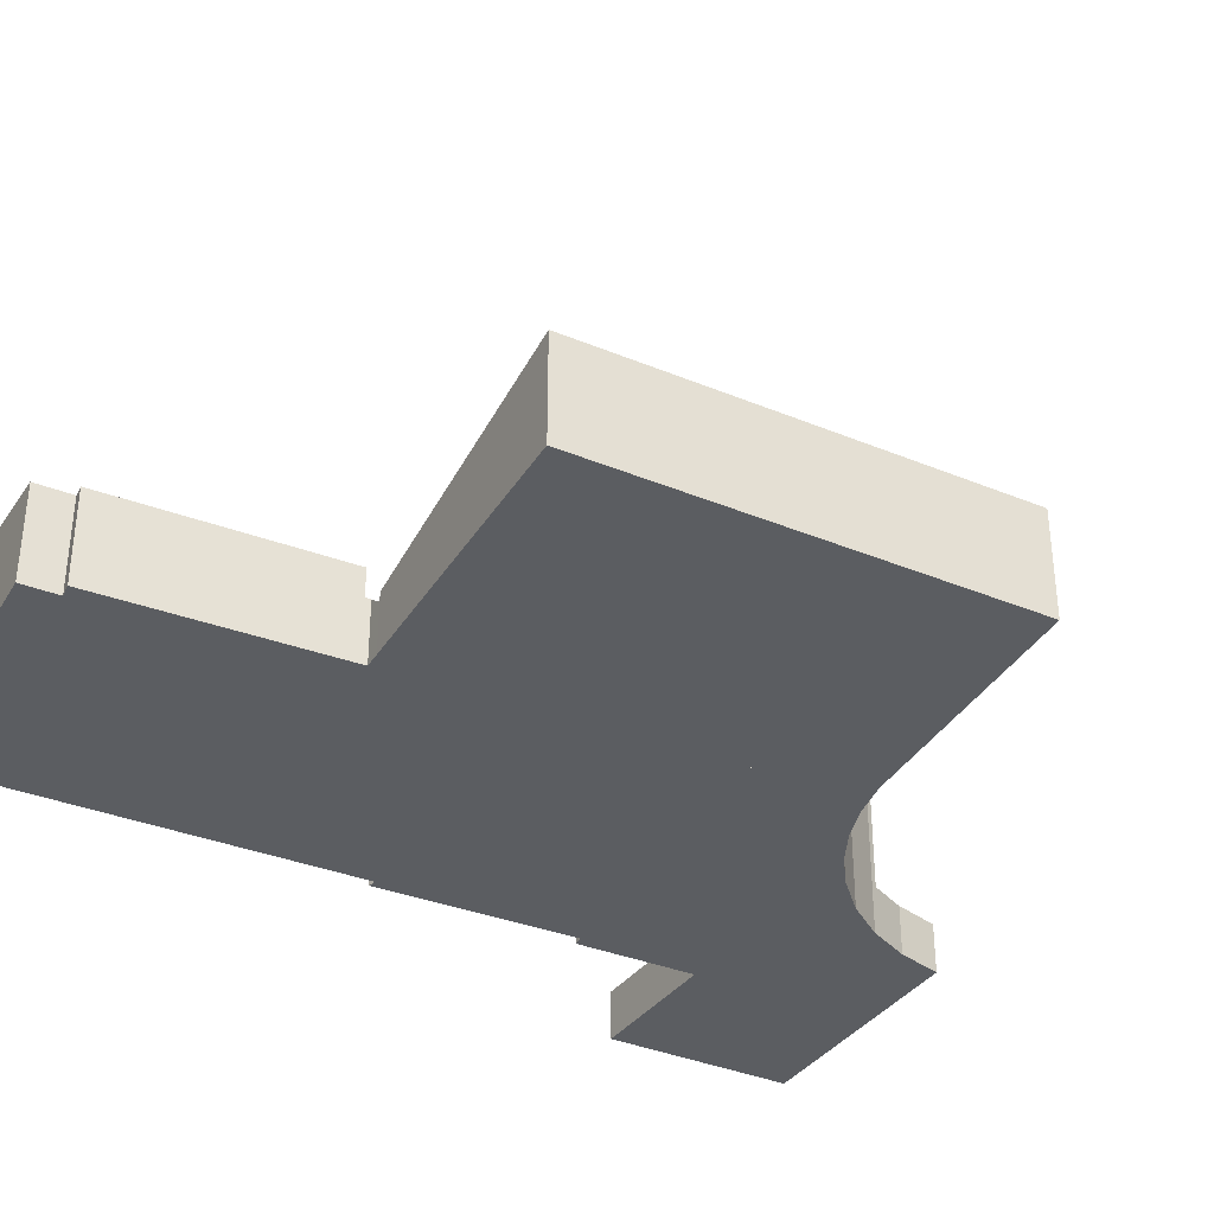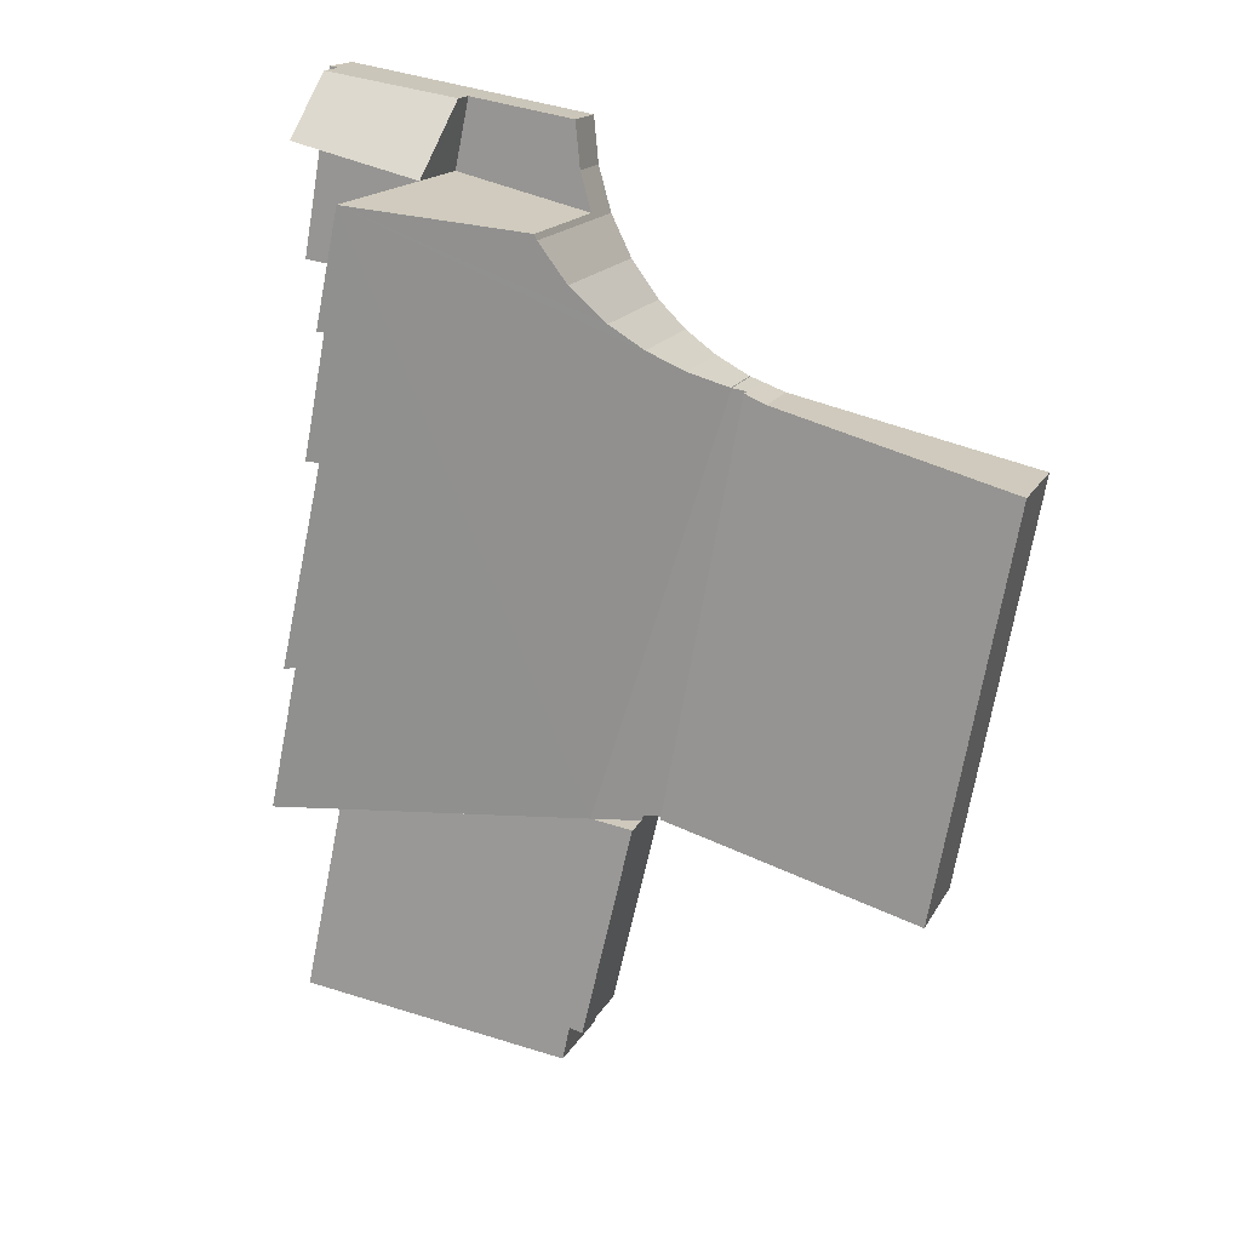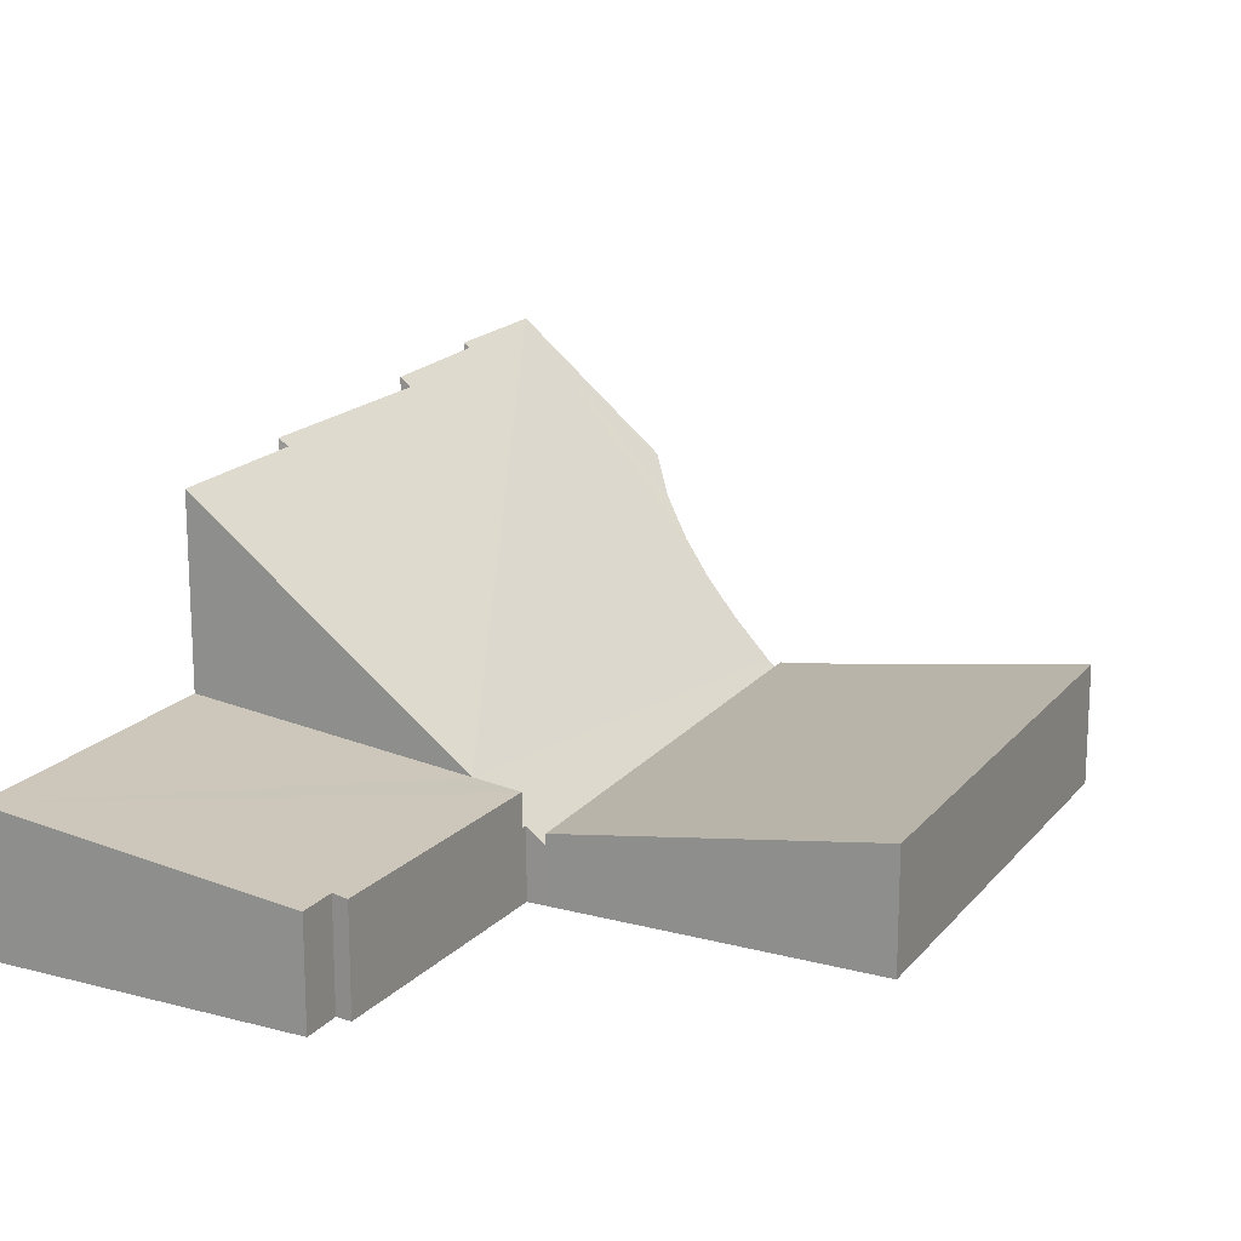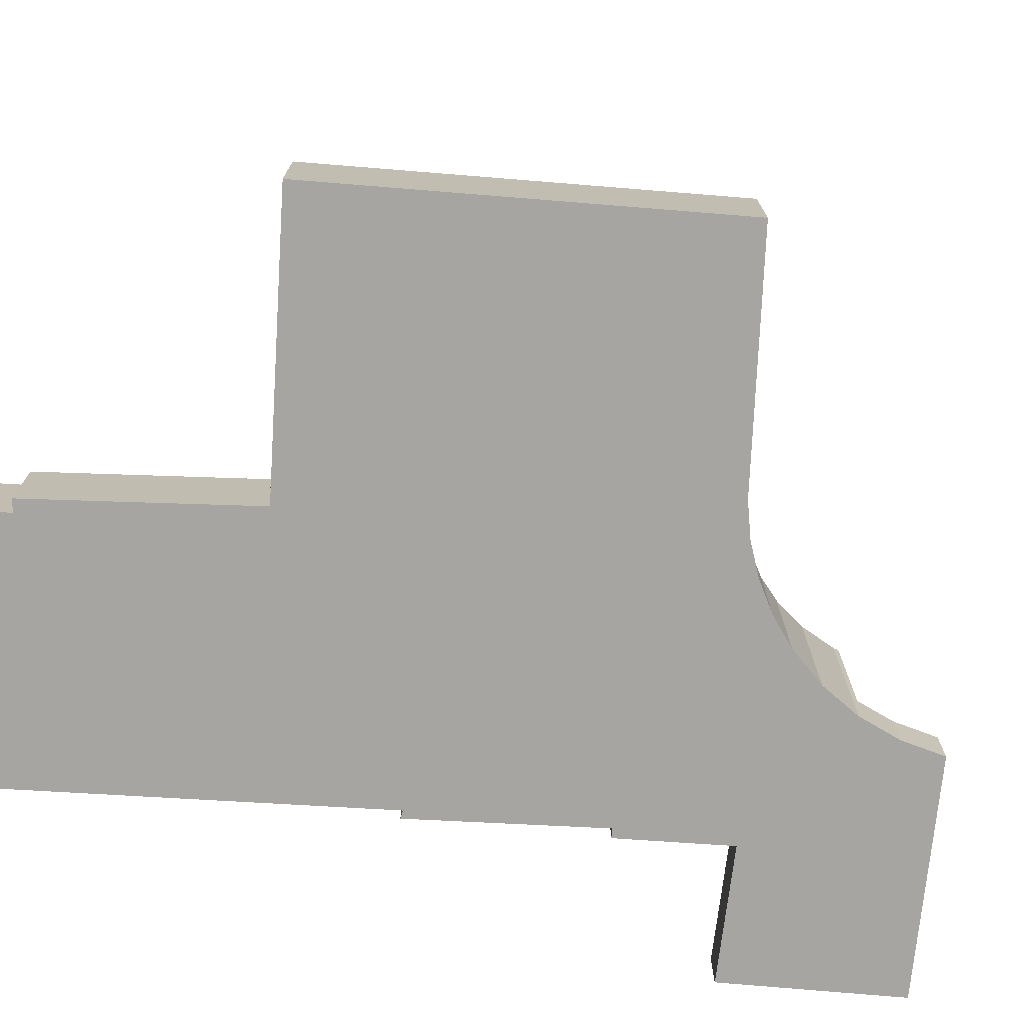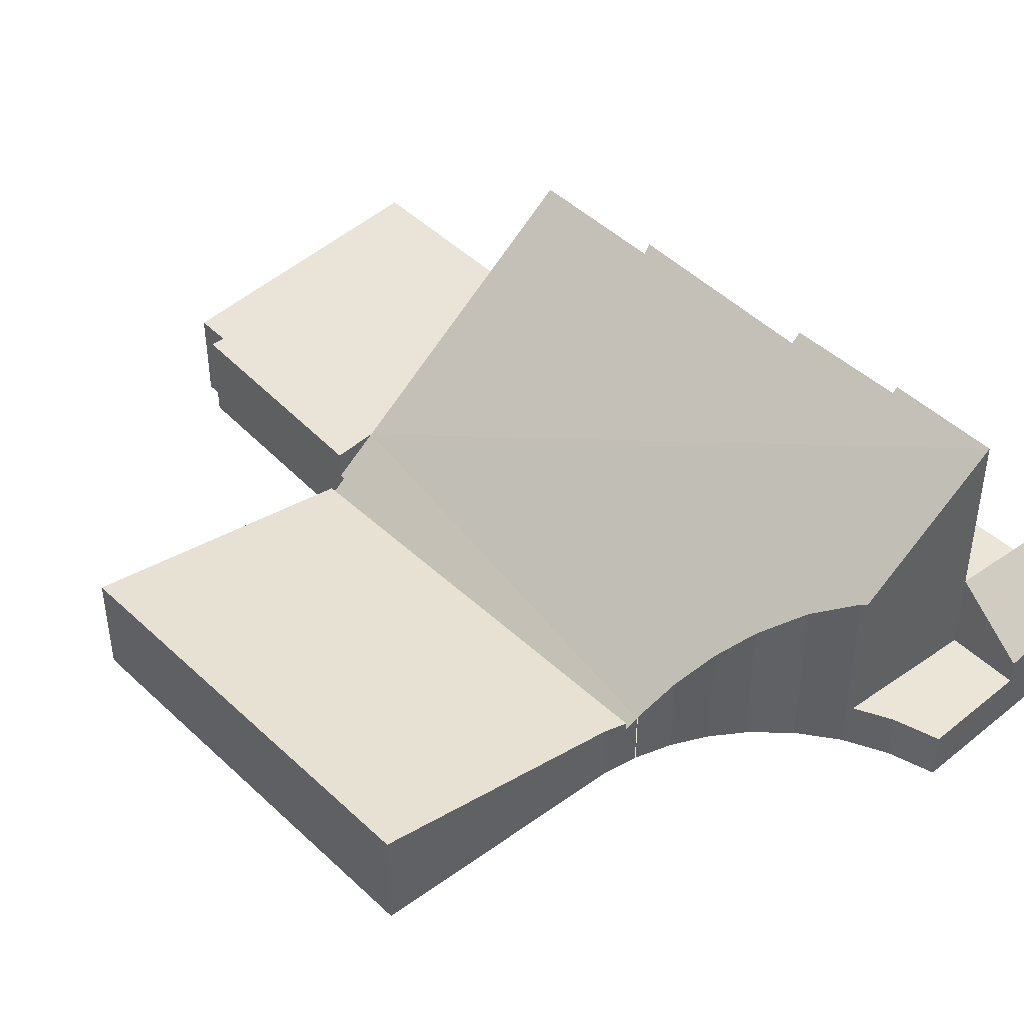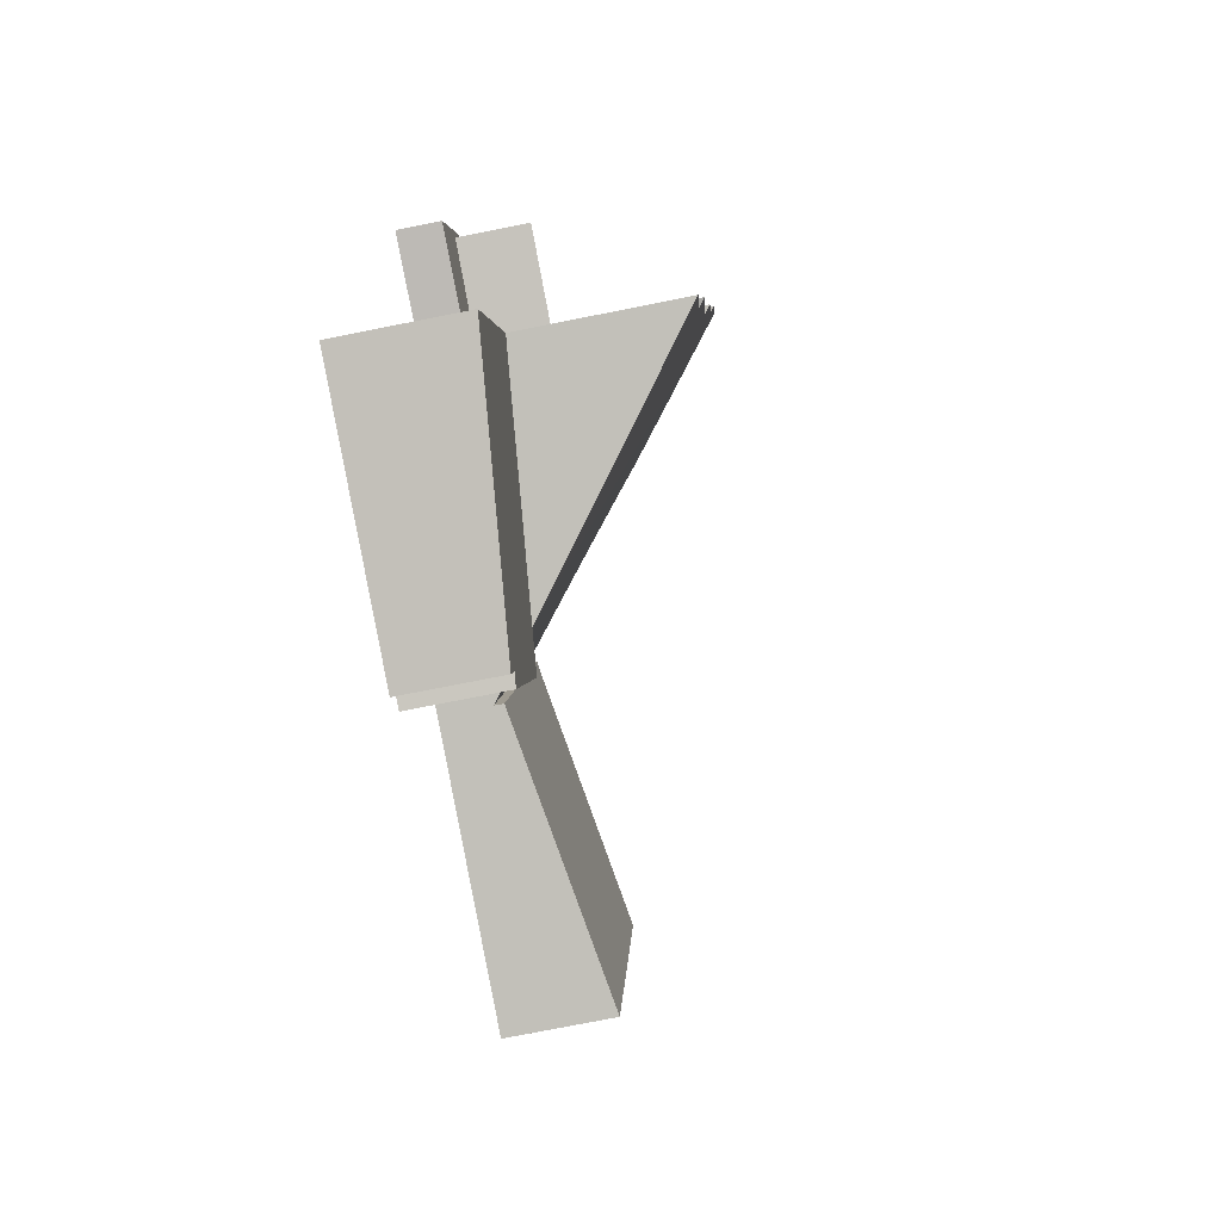
<metadata>
{"format":"obj","ext":"obj","renderer":"f3d","projection":"perspective","resolution":1024,"background":"white","views":[{"elev":-35.7,"azim":-129.2,"up":"+Y"},{"elev":16.6,"azim":-160.1,"up":"+Z"},{"elev":18.2,"azim":-164.1,"up":"+Y"},{"elev":-73.6,"azim":-105.1,"up":"+Y"},{"elev":44.2,"azim":-53.0,"up":"+Y"},{"elev":-76.2,"azim":101.2,"up":"+Z"}]}
</metadata>
<code>
v  12.57 0.888 6.353
v  13.16 0.888 2.995
v  12.4 0.888 6.325
v  12.63 0.888 5.233
v  10.26 0.888 4.657
v  10.68 0.888 2.64
v  10.26 -2.852e-16 4.657
v  12.63 -3.204e-16 5.233
v  12.4 -3.873e-16 6.325
v  12.57 -3.89e-16 6.353
v  10.68 -1.617e-16 2.64
v  13.16 -1.834e-16 2.995
v  10.26 5.528 4.657
v  10.58 5.451 2.626
v  7.526 1.721 -6.503
v  10.68 5.528 2.64
v  10.82 5.293 0.467
v  11 5.433 0.501
v  11.44 5.198 -3.087
v  11.59 5.315 -3.093
v  11.96 5.197 -5.609
v  5.213 1.06 1.267
v  5.228 1.073 1.273
v  5.836 1.599 1.6
v  6.391 2.096 2.011
v  6.881 2.553 2.498
v  7.38 3.047 3.182
v  7.75 3.451 3.943
v  7.781 3.492 4.053
v  5 0.888 1.19
v  6.744 1.122 -6.559
v  6.446 0.888 -6.619
v  6.767 1.126 -6.656
v  7.75 -2.414e-16 3.943
v  7.38 -1.948e-16 3.182
v  5.836 -9.797e-17 1.6
v  5.228 -7.795e-17 1.273
v  6.391 -1.231e-16 2.011
v  6.881 -1.53e-16 2.498
v  7.781 -2.482e-16 4.053
v  6.767 4.076e-16 -6.656
v  6.744 4.016e-16 -6.559
v  6.446 4.053e-16 -6.619
v  5 -7.287e-17 1.19
v  5.213 -7.758e-17 1.267
v  10.58 -1.608e-16 2.626
v  11 -3.068e-17 0.501
v  11.59 1.894e-16 -3.093
v  10.82 -2.86e-17 0.467
v  11.44 1.89e-16 -3.087
v  11.96 3.435e-16 -5.609
v  7.526 3.982e-16 -6.503
v  6.767 1.643 -6.656
v  7.96 1.685 -10.64
v  7.721 1.659 -10.71
v  12.93 2.193 -10.29
v  11.96 2.188 -5.609
v  8.094 1.685 -11.27
v  12.93 6.298e-16 -10.29
v  8.094 6.903e-16 -11.27
v  7.96 6.513e-16 -10.64
v  7.721 6.556e-16 -10.71
v  1.413 1.889 -7.634
v  5 1.06 1.19
v  6.446 1.06 -6.619
v  4.579 1.131 1.036
v  0 1.889 1.157e-16
v  0 0 0
v  4.579 -6.344e-17 1.036
v  1.413 4.674e-16 -7.634
v  9.995 1.324 5.923
v  12.63 2.389 5.233
v  10.26 2.389 4.657
v  12.26 1.462 6.302
v  12.4 1.471 6.325
v  12.3 1.464 6.308
v  9.995 -3.627e-16 5.923
v  12.26 -3.859e-16 6.302
v  12.3 -3.863e-16 6.308
v  7.98 0.888 4.758
v  7.781 0.888 4.053
v  8.063 0.888 5.6
v  8.531 0.888 5.678
v  8.585 0.888 5.687
v  9.995 0.888 5.923
v  8.063 -3.429e-16 5.6
v  8.531 -3.477e-16 5.678
v  8.585 -3.482e-16 5.687
v  7.98 -2.913e-16 4.758
g defaultobject
f 1 2 3
f 4 3 2
f 5 4 2
f 6 5 2
f 7 4 5
f 4 7 8
f 9 1 3
f 1 9 10
f 8 3 4
f 3 8 9
f 11 5 6
f 5 11 7
f 10 2 1
f 2 10 12
f 12 6 2
f 6 12 11
f 10 9 12
f 8 12 9
f 7 12 8
f 11 12 7
f 13 14 15
f 14 13 16
f 15 14 17
f 17 14 18
f 15 17 19
f 19 17 20
f 15 19 21
f 22 23 15
f 24 15 23
f 13 15 24
f 25 13 24
f 26 13 25
f 27 13 26
f 28 13 27
f 29 13 28
f 30 31 32
f 31 15 33
f 15 31 22
f 22 31 30
f 27 34 28
f 34 27 35
f 23 36 24
f 36 23 37
f 24 38 25
f 38 24 36
f 25 39 26
f 39 25 38
f 26 35 27
f 35 26 39
f 28 40 29
f 40 28 34
f 41 31 33
f 31 41 42
f 43 30 32
f 30 43 44
f 29 7 13
f 7 29 40
f 30 45 22
f 45 30 44
f 7 16 13
f 16 7 11
f 46 18 14
f 18 46 47
f 17 48 20
f 48 17 49
f 50 21 19
f 21 50 51
f 11 14 16
f 14 11 46
f 47 17 18
f 17 47 49
f 48 19 20
f 19 48 50
f 51 15 21
f 15 51 52
f 15 52 33
f 33 52 41
f 42 32 31
f 32 42 43
f 49 50 48
f 46 49 47
f 7 46 11
f 46 7 36
f 46 36 37
f 36 7 38
f 38 7 39
f 39 7 35
f 35 7 34
f 34 7 40
f 50 52 51
f 52 50 41
f 41 50 42
f 42 50 43
f 43 50 44
f 44 50 49
f 44 49 46
f 44 46 45
f 45 46 37
f 53 54 55
f 54 53 56
f 56 53 15
f 56 15 57
f 56 58 54
f 41 15 53
f 15 41 57
f 57 41 52
f 57 52 51
f 57 59 56
f 59 57 51
f 59 58 56
f 58 59 60
f 61 55 54
f 55 61 62
f 60 54 58
f 54 60 61
f 62 53 55
f 53 62 41
f 62 52 41
f 52 62 51
f 51 62 61
f 51 61 59
f 59 61 60
f 63 64 65
f 64 63 66
f 66 63 67
f 68 66 67
f 66 68 69
f 69 64 66
f 64 69 44
f 44 65 64
f 65 44 43
f 65 70 63
f 70 65 43
f 70 67 63
f 67 70 68
f 69 43 44
f 43 69 68
f 43 68 70
f 71 72 73
f 72 71 74
f 72 74 75
f 75 74 76
f 76 9 75
f 9 76 74
f 9 74 71
f 9 71 77
f 9 77 78
f 9 78 79
f 75 8 72
f 8 75 9
f 8 73 72
f 73 8 7
f 7 71 73
f 71 7 77
f 79 8 9
f 8 79 78
f 8 78 77
f 8 77 7
f 80 5 81
f 5 80 82
f 5 82 83
f 5 83 84
f 5 84 85
f 86 83 82
f 83 86 84
f 84 86 85
f 85 86 77
f 77 86 87
f 77 87 88
f 77 5 85
f 5 77 7
f 7 81 5
f 81 7 40
f 40 80 81
f 80 40 89
f 89 82 80
f 82 89 86
f 77 40 7
f 40 77 88
f 40 88 87
f 40 87 89
f 89 87 86

</code>
